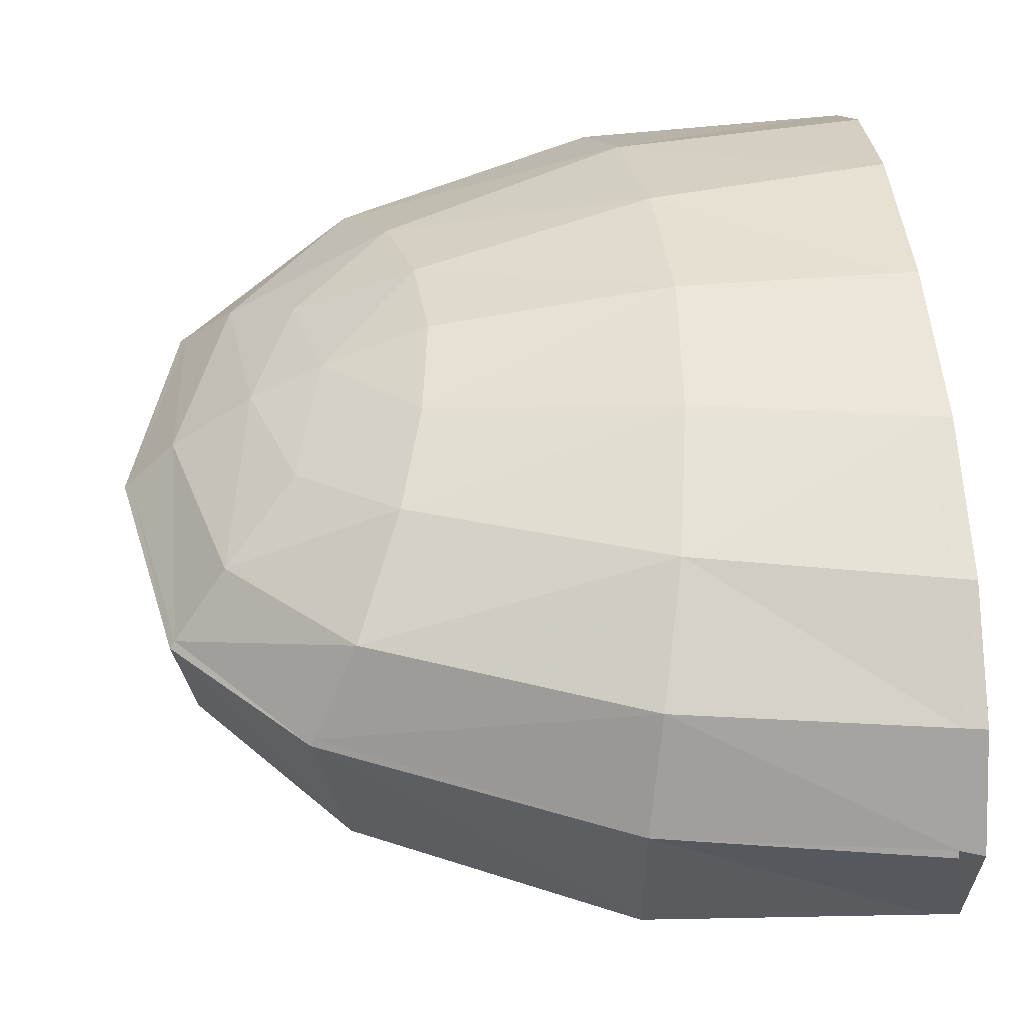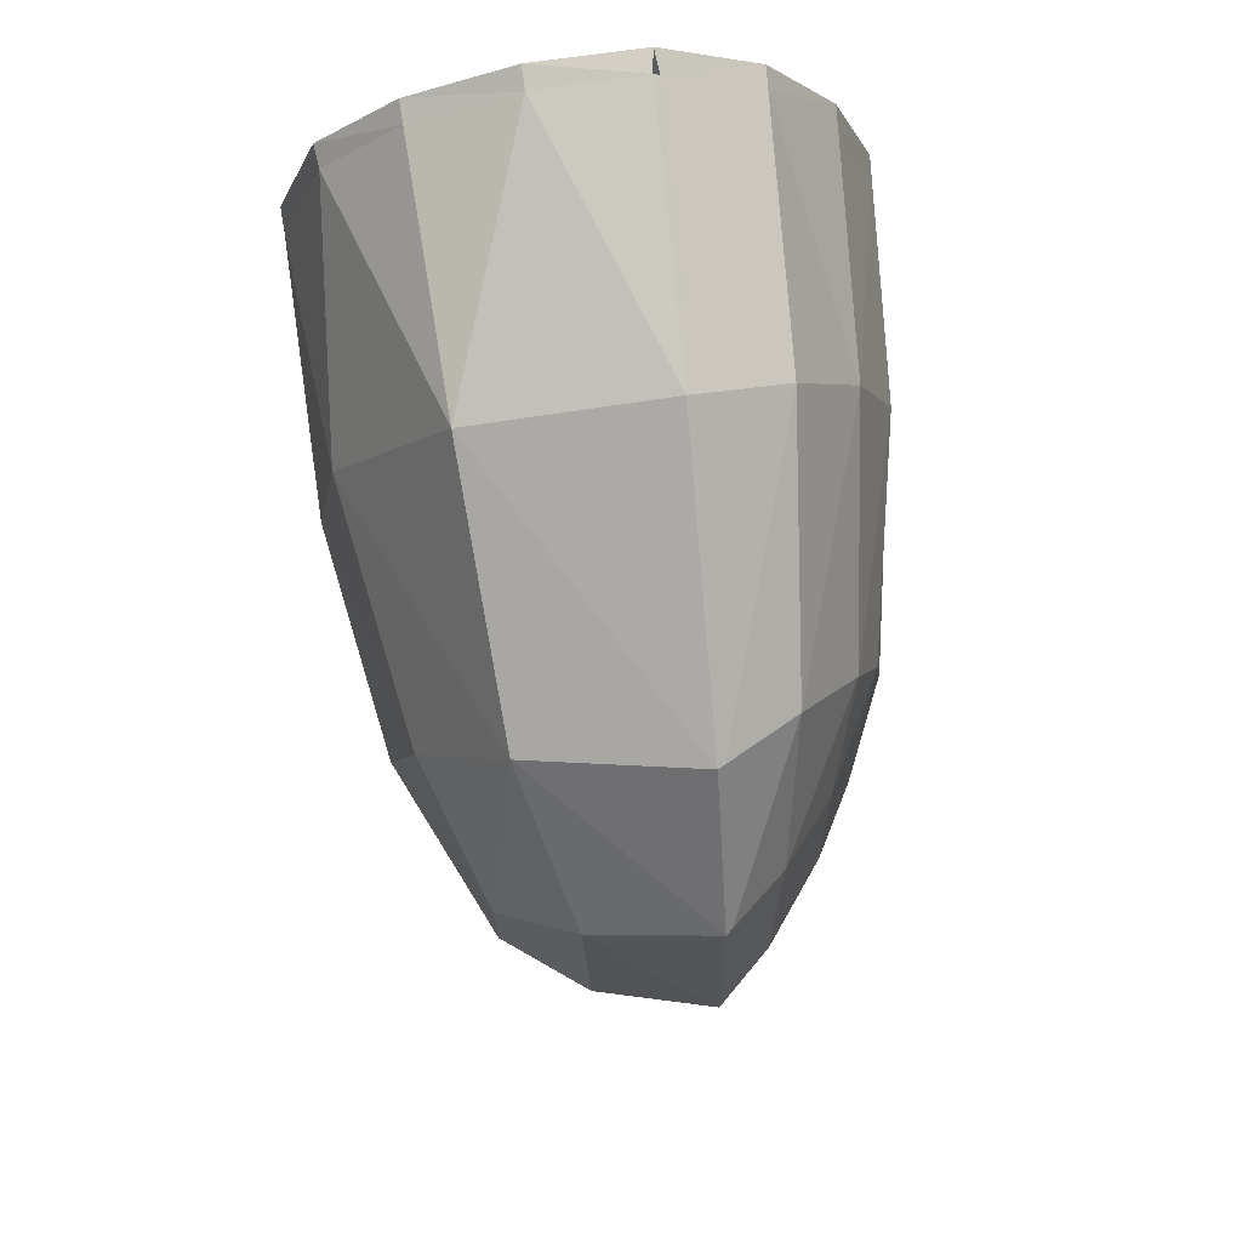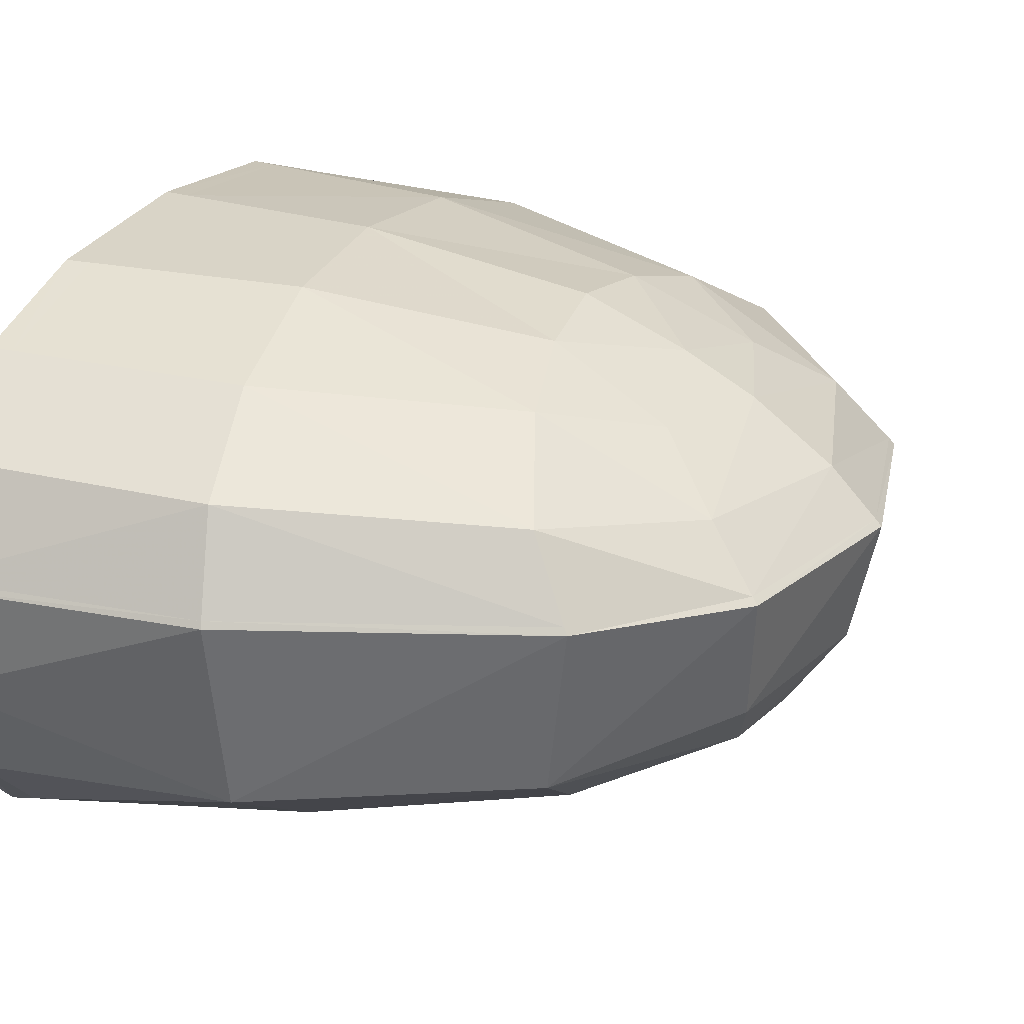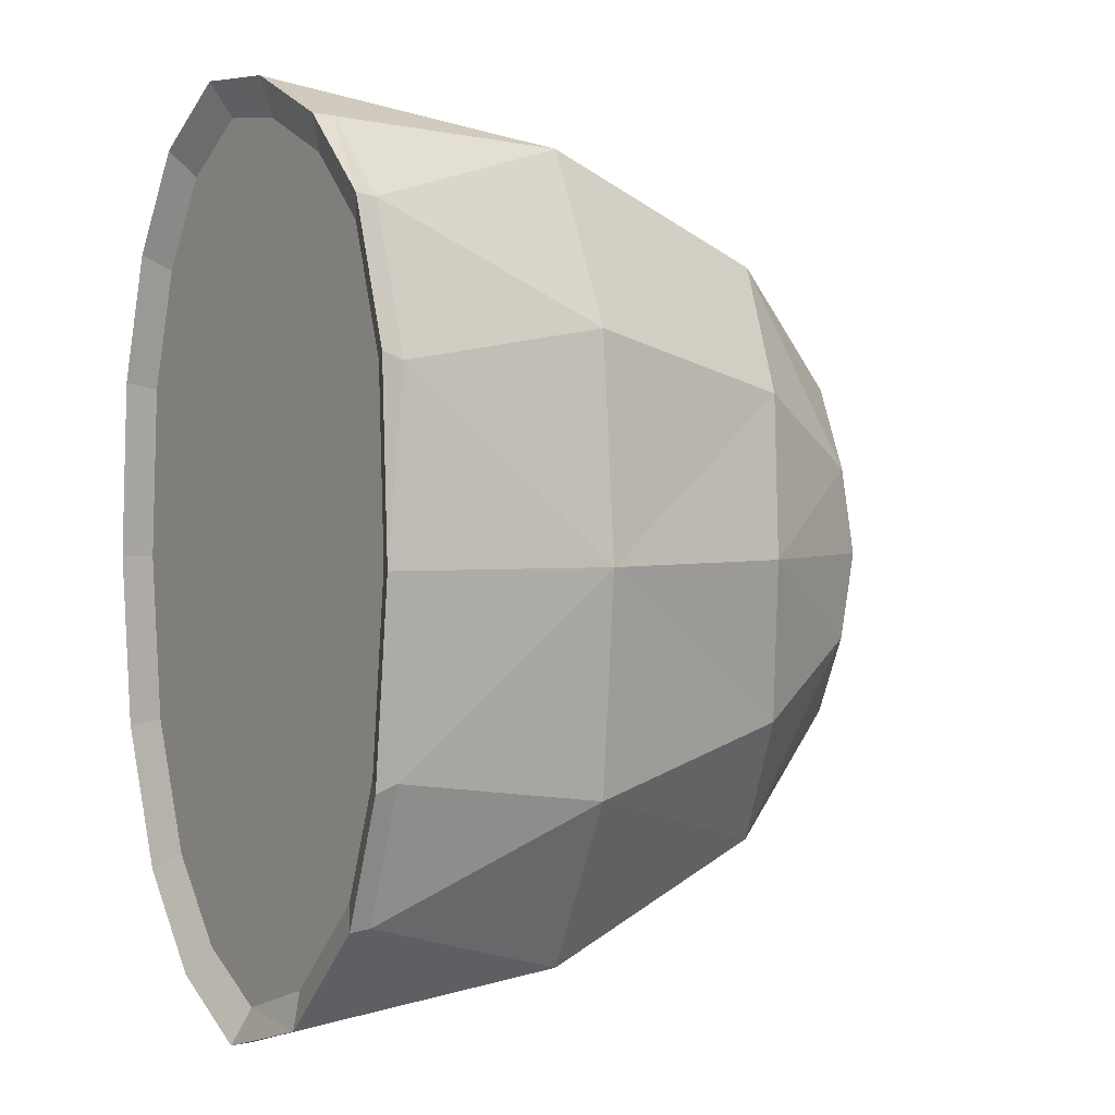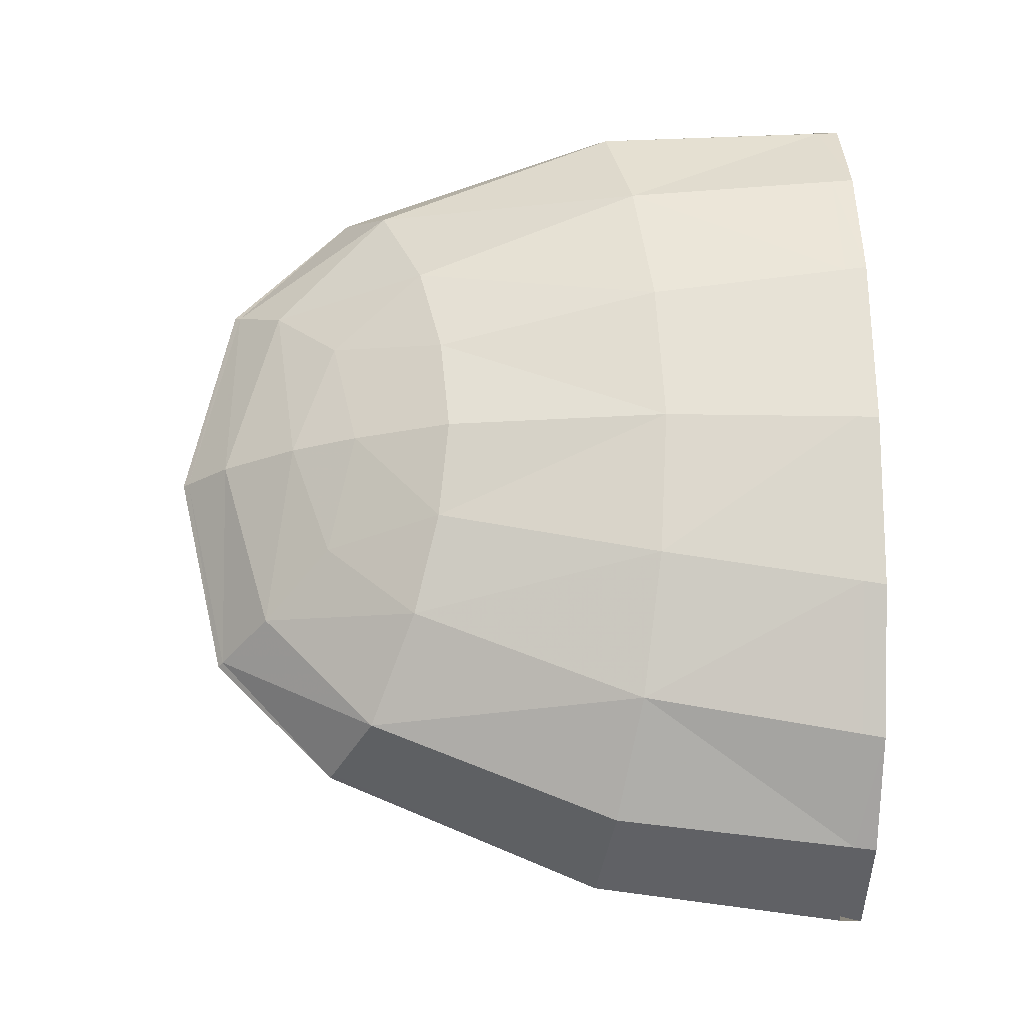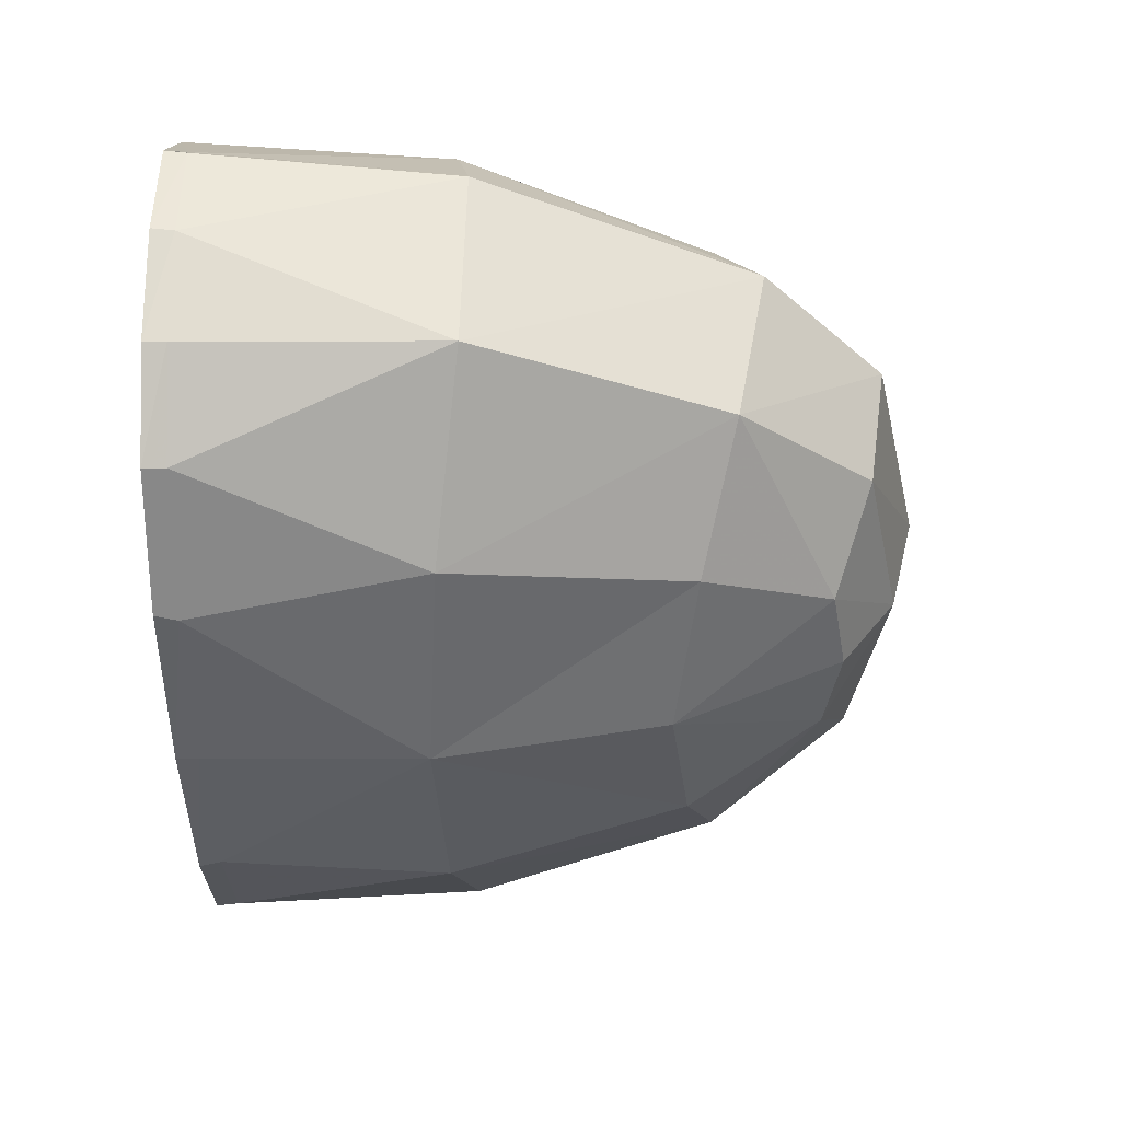
<metadata>
{"format":"obj","ext":"obj","renderer":"f3d","projection":"perspective","resolution":1024,"background":"white","views":[{"elev":43.8,"azim":176.3,"up":"+Y"},{"elev":78.7,"azim":84.2,"up":"+Z"},{"elev":24.1,"azim":23.7,"up":"+Y"},{"elev":2.3,"azim":-34.3,"up":"+Z"},{"elev":-22.0,"azim":177.5,"up":"+Z"},{"elev":45.4,"azim":0.6,"up":"+Z"}]}
</metadata>
<code>
v 0.05884 0.05539 -0.1938
v 0.05884 0.05844 -0.1922
v 0.05884 0.05191 -0.1926
v 0.05822 0.05573 -0.1951
v 0.05822 0.05123 -0.1938
v 0.05823 0.04746 -0.1899
v 0.05885 0.04856 -0.1892
v 0.05823 0.04582 -0.1854
v 0.05885 0.04707 -0.1851
v 0.05823 0.04506 -0.1785
v 0.05885 0.04634 -0.1784
v 0.05823 0.04534 -0.1718
v 0.05885 0.04661 -0.172
v 0.05823 0.04692 -0.1668
v 0.05885 0.04803 -0.1676
v 0.05823 0.04968 -0.1641
v 0.05885 0.0504 -0.1652
v 0.05822 0.05324 -0.1625
v 0.05884 0.05357 -0.1638
v 0.05822 0.05695 -0.1622
v 0.05884 0.05648 -0.1634
v 0.05822 0.0602 -0.1642
v 0.05884 0.05931 -0.1652
v 0.05822 0.0625 -0.1677
v 0.05884 0.06134 -0.1683
v 0.05823 0.06393 -0.1723
v 0.05885 0.06267 -0.1725
v 0.05823 0.06441 -0.1786
v 0.05885 0.06312 -0.1786
v 0.05823 0.0638 -0.1848
v 0.05885 0.06255 -0.1845
v 0.05822 0.06198 -0.1899
v 0.05884 0.06086 -0.1893
v 0.05822 0.05925 -0.1933
v 0.05901 0.05587 -0.195
v 0.05901 0.05928 -0.1932
v 0.05902 0.062 -0.1898
v 0.05902 0.0638 -0.1847
v 0.05902 0.06438 -0.1786
v 0.05902 0.06391 -0.1724
v 0.06617 0.06376 -0.1734
v 0.06592 0.06417 -0.1786
v 0.07406 0.06253 -0.1752
v 0.07374 0.06296 -0.1786
v 0.07718 0.06152 -0.1786
v 0.07406 0.06253 -0.182
v 0.06617 0.06376 -0.1837
v 0.07488 0.06154 -0.1854
v 0.06675 0.06221 -0.1886
v 0.07636 0.05941 -0.189
v 0.06755 0.05959 -0.1924
v 0.0778 0.05651 -0.19
v 0.06804 0.05625 -0.194
v 0.06807 0.05603 -0.1941
v 0.05901 0.05565 -0.1951
v 0.05901 0.05116 -0.1937
v 0.05902 0.04753 -0.1899
v 0.06796 0.05029 -0.1927
v 0.06718 0.04635 -0.1864
v 0.07688 0.05096 -0.1891
v 0.07574 0.04797 -0.1844
v 0.08047 0.04979 -0.1817
v 0.075 0.04681 -0.1786
v 0.0668 0.0452 -0.1786
v 0.05902 0.04582 -0.1851
v 0.05902 0.04507 -0.1785
v 0.05902 0.04538 -0.172
v 0.05903 0.04703 -0.1669
v 0.06718 0.04635 -0.1708
v 0.06796 0.05029 -0.1645
v 0.07688 0.05096 -0.1681
v 0.07791 0.05678 -0.1671
v 0.06807 0.05684 -0.1631
v 0.06803 0.05706 -0.1632
v 0.05901 0.05684 -0.1622
v 0.05901 0.05327 -0.1626
v 0.05902 0.04973 -0.1641
v 0.05901 0.05706 -0.1623
v 0.06755 0.06005 -0.1647
v 0.05901 0.06019 -0.1642
v 0.06675 0.06228 -0.1685
v 0.05902 0.06248 -0.1678
v 0.07488 0.06154 -0.1717
v 0.07809 0.06055 -0.1745
v 0.07953 0.06029 -0.1786
v 0.08038 0.05874 -0.1724
v 0.08219 0.05838 -0.1786
v 0.08205 0.05693 -0.1714
v 0.08372 0.0568 -0.1786
v 0.08225 0.05671 -0.1713
v 0.08393 0.05658 -0.1786
v 0.08169 0.05246 -0.1724
v 0.083 0.05257 -0.1786
v 0.08047 0.04979 -0.1754
v 0.08102 0.04978 -0.1786
v 0.08169 0.05246 -0.1847
v 0.08225 0.05638 -0.1858
v 0.08208 0.05659 -0.1857
v 0.07791 0.05629 -0.1901
v 0.08038 0.05874 -0.1848
v 0.07809 0.06055 -0.1826
v 0.07574 0.04797 -0.1727
v 0.07778 0.057 -0.1672
v 0.07636 0.05941 -0.1682
f 1 2 3
f 1 4 2
f 4 1 5
f 3 5 1
f 5 3 6
f 7 6 3
f 6 7 8
f 9 8 7
f 8 9 10
f 11 10 9
f 10 11 12
f 13 12 11
f 12 13 14
f 15 14 13
f 14 15 16
f 17 16 15
f 16 17 18
f 19 18 17
f 18 19 20
f 21 20 19
f 20 21 22
f 23 22 21
f 22 23 24
f 25 24 23
f 24 25 26
f 27 26 25
f 26 27 28
f 29 28 27
f 28 29 30
f 31 30 29
f 30 31 32
f 33 32 31
f 32 33 34
f 2 34 33
f 34 2 4
f 4 35 34
f 36 34 35
f 34 36 32
f 37 32 36
f 32 37 30
f 38 30 37
f 30 38 28
f 39 28 38
f 39 40 28
f 40 39 41
f 42 41 39
f 41 42 43
f 44 43 42
f 43 44 45
f 45 44 46
f 44 42 46
f 47 46 42
f 46 47 48
f 49 48 47
f 48 49 50
f 51 50 49
f 50 51 52
f 53 52 51
f 53 54 52
f 53 35 54
f 53 51 35
f 36 35 51
f 51 49 36
f 37 36 49
f 37 49 38
f 47 38 49
f 38 47 39
f 42 39 47
f 55 54 35
f 55 56 54
f 56 55 5
f 4 5 55
f 5 6 56
f 57 56 6
f 57 58 56
f 59 58 57
f 58 59 60
f 61 60 59
f 61 62 60
f 61 63 62
f 63 61 64
f 59 64 61
f 64 59 65
f 65 59 57
f 65 57 8
f 6 8 57
f 65 8 66
f 10 66 8
f 66 10 67
f 12 67 10
f 12 14 67
f 68 67 14
f 67 68 69
f 70 69 68
f 70 71 69
f 71 70 72
f 73 72 70
f 73 74 72
f 73 75 74
f 75 73 76
f 73 70 76
f 77 76 70
f 77 16 76
f 16 77 14
f 68 14 77
f 77 70 68
f 18 76 16
f 76 18 75
f 20 75 18
f 78 74 75
f 74 78 79
f 80 79 78
f 79 80 81
f 82 81 80
f 82 40 81
f 40 82 26
f 24 26 82
f 82 80 24
f 22 24 80
f 80 78 22
f 20 22 78
f 26 28 40
f 41 81 40
f 81 41 83
f 43 83 41
f 83 43 84
f 43 45 84
f 85 84 45
f 84 85 86
f 87 86 85
f 86 87 88
f 89 88 87
f 88 89 90
f 91 90 89
f 90 91 92
f 93 92 91
f 92 93 94
f 95 94 93
f 95 63 94
f 95 62 63
f 95 93 62
f 96 62 93
f 96 60 62
f 96 97 60
f 97 96 91
f 93 91 96
f 91 89 97
f 98 97 89
f 97 98 99
f 52 99 98
f 99 52 54
f 54 58 99
f 58 54 56
f 60 99 58
f 99 60 97
f 52 98 50
f 100 50 98
f 50 100 48
f 101 48 100
f 46 48 101
f 46 101 45
f 85 45 101
f 101 100 85
f 87 85 100
f 100 98 87
f 89 87 98
f 102 94 63
f 102 71 94
f 102 69 71
f 69 102 64
f 63 64 102
f 69 64 67
f 66 67 64
f 66 64 65
f 92 94 71
f 92 71 90
f 72 90 71
f 90 72 88
f 103 88 72
f 103 104 88
f 104 103 79
f 74 79 103
f 103 72 74
f 79 81 104
f 83 104 81
f 104 83 86
f 84 86 83
f 86 88 104
f 33 7 2
f 7 33 9
f 31 9 33
f 9 31 11
f 29 11 31
f 11 29 13
f 27 13 29
f 13 27 15
f 25 15 27
f 15 25 17
f 23 17 25
f 17 23 19
f 21 19 23
f 3 2 7

</code>
